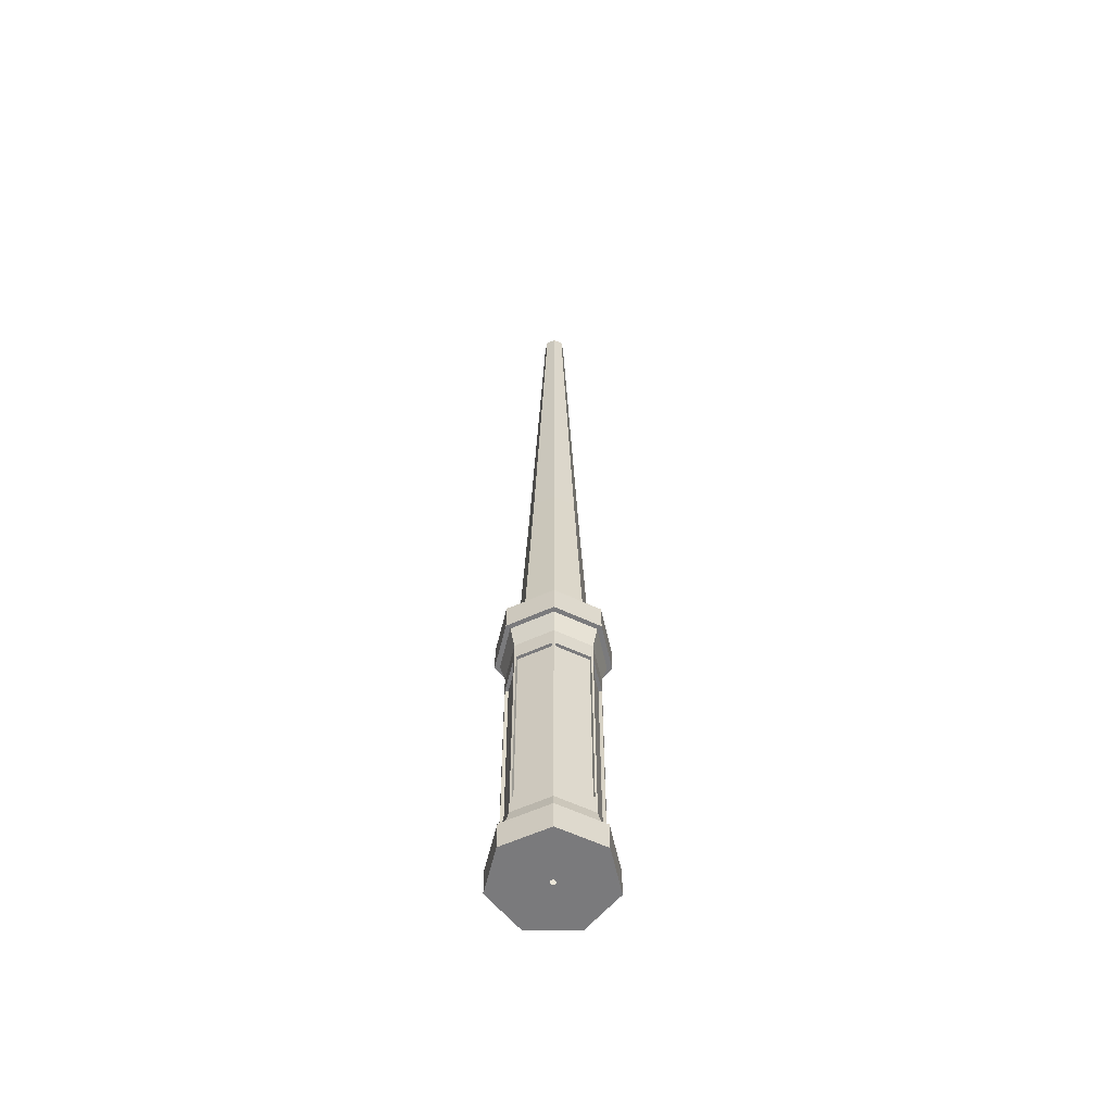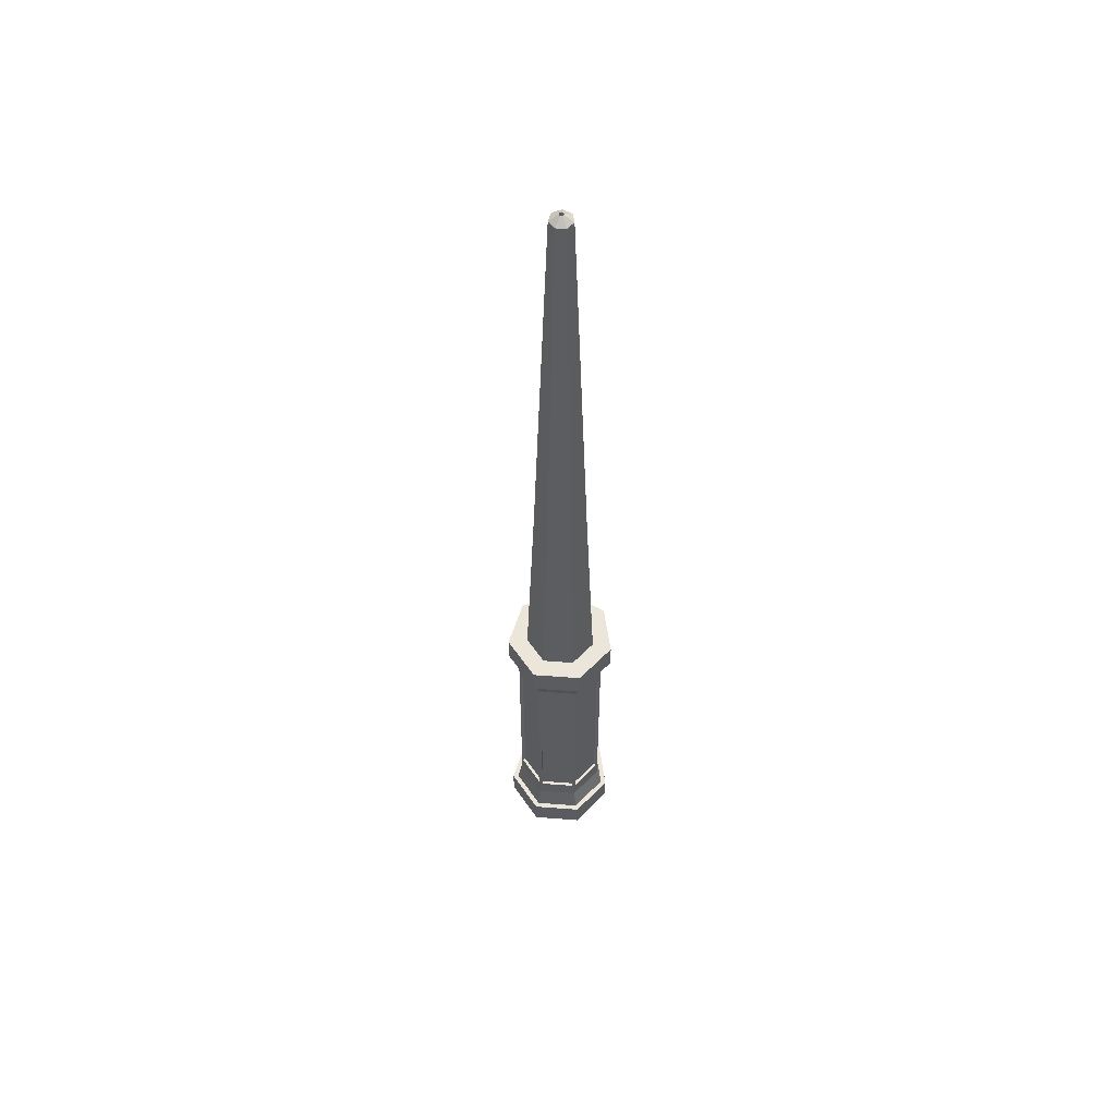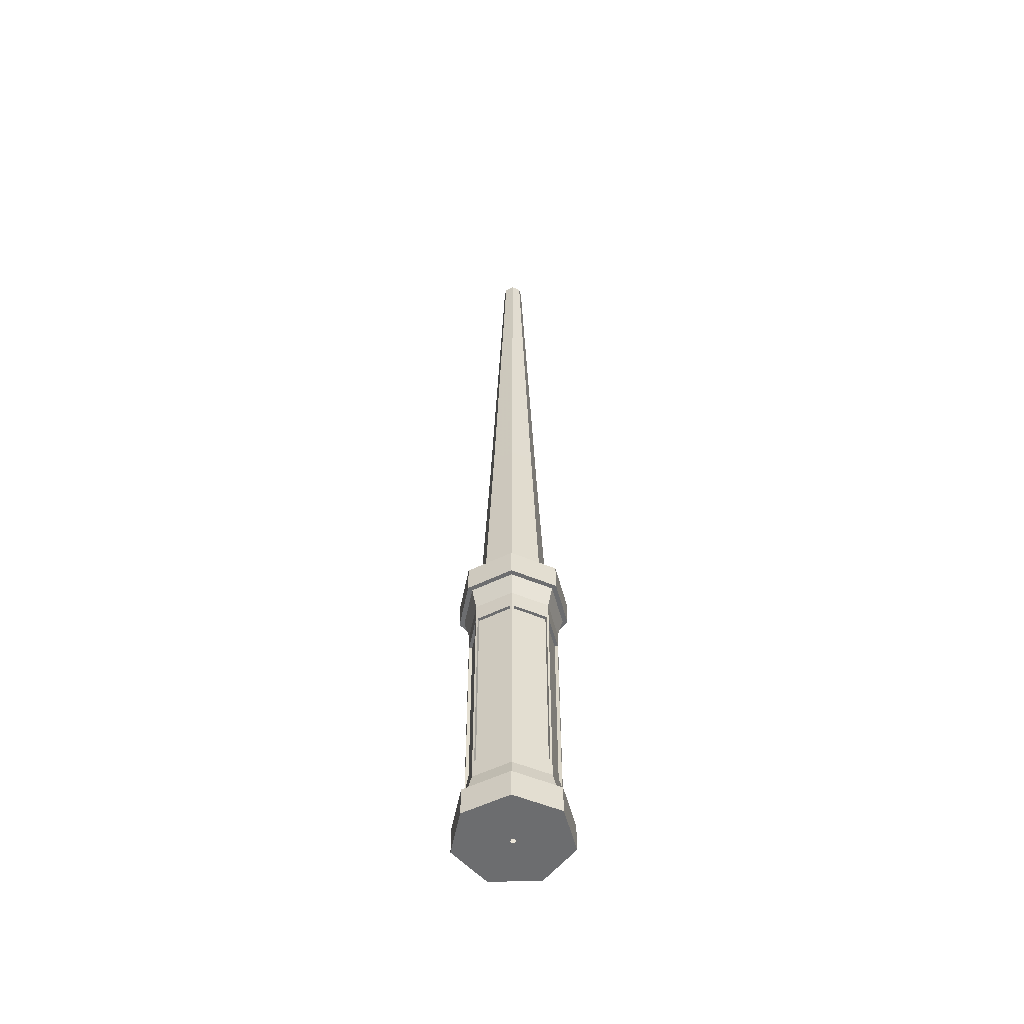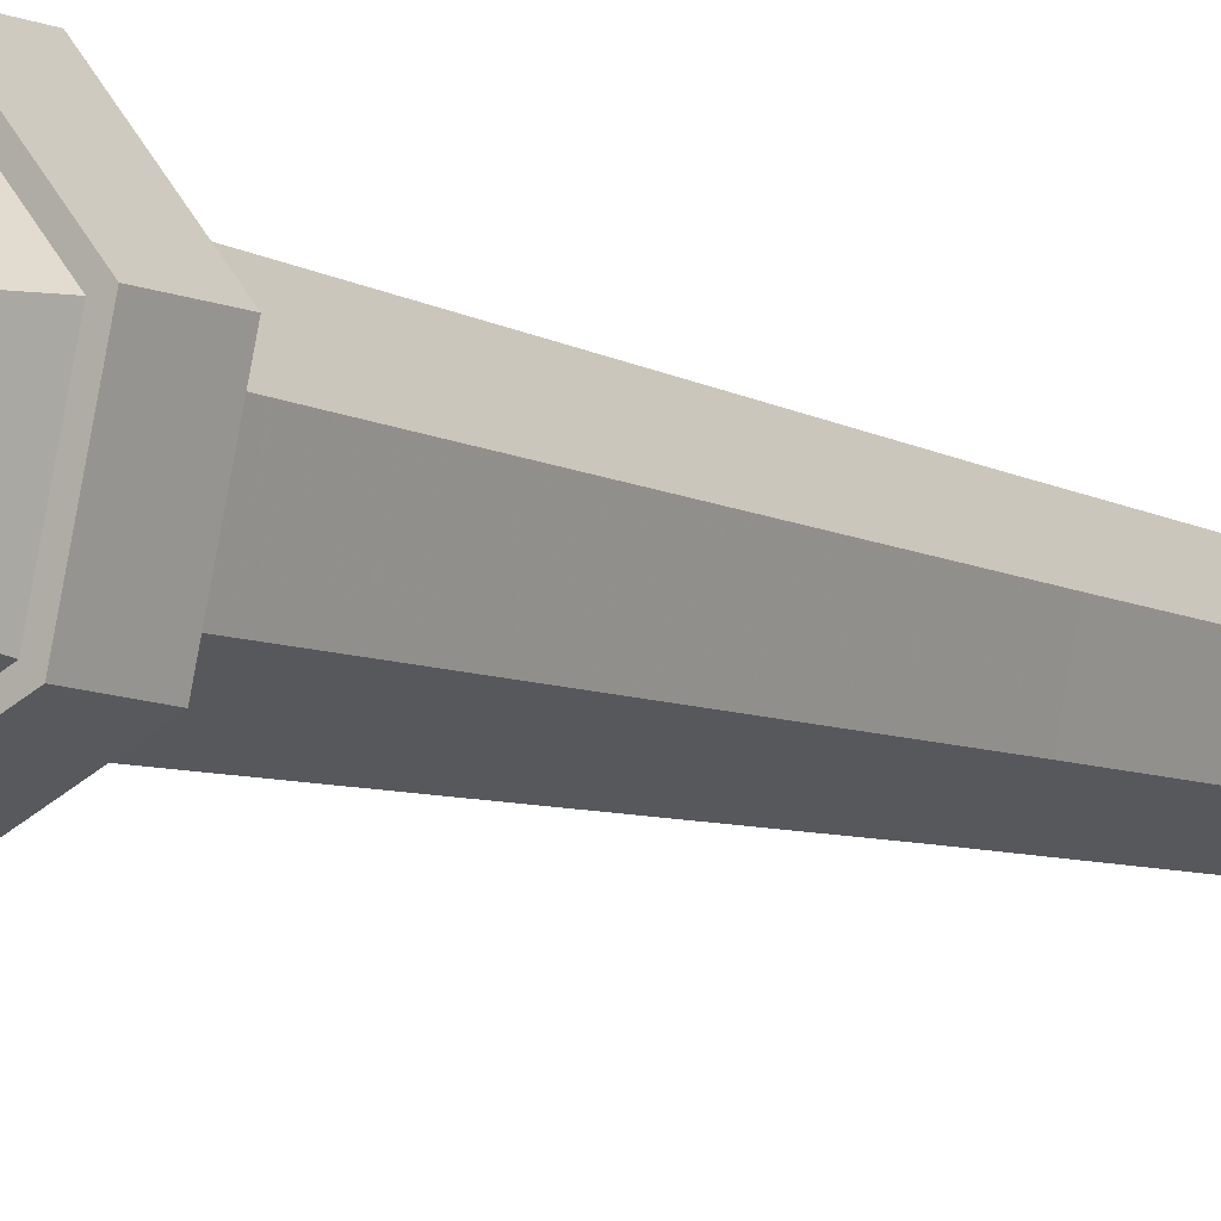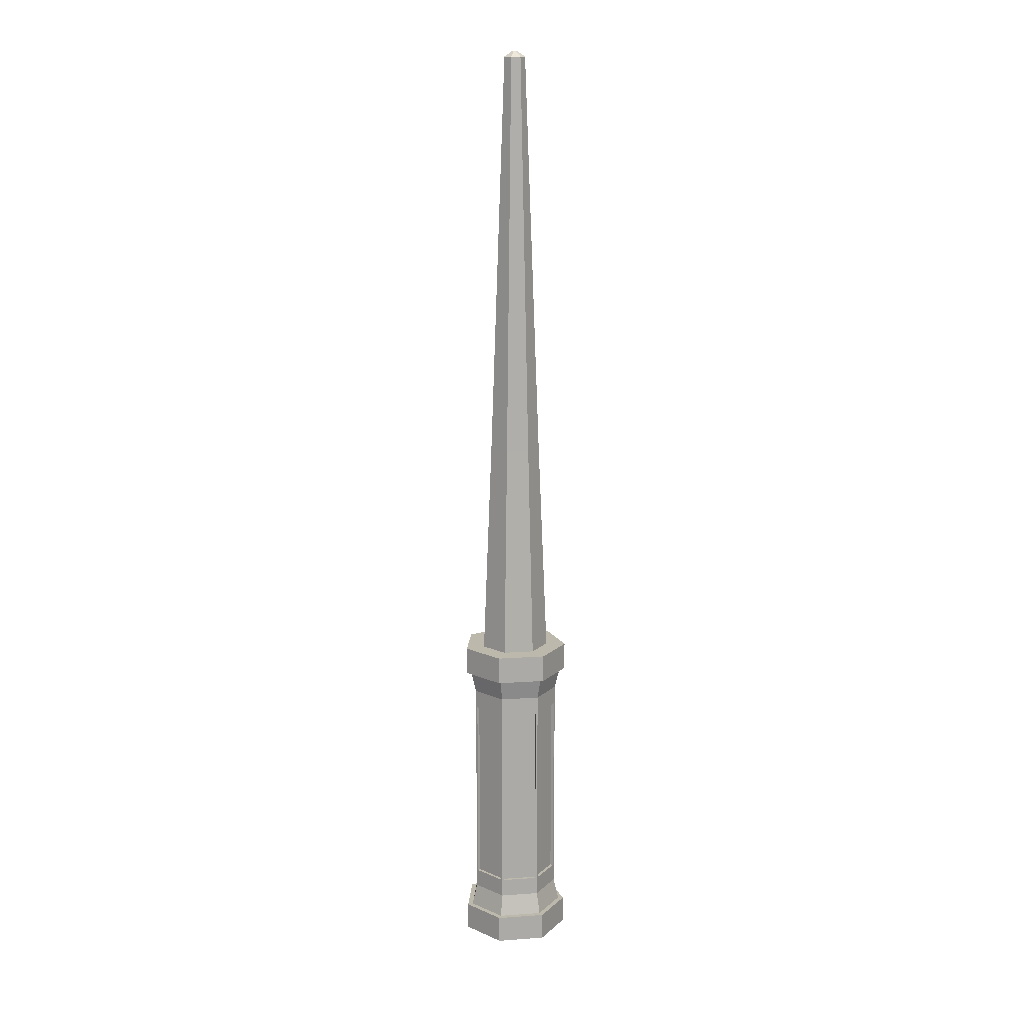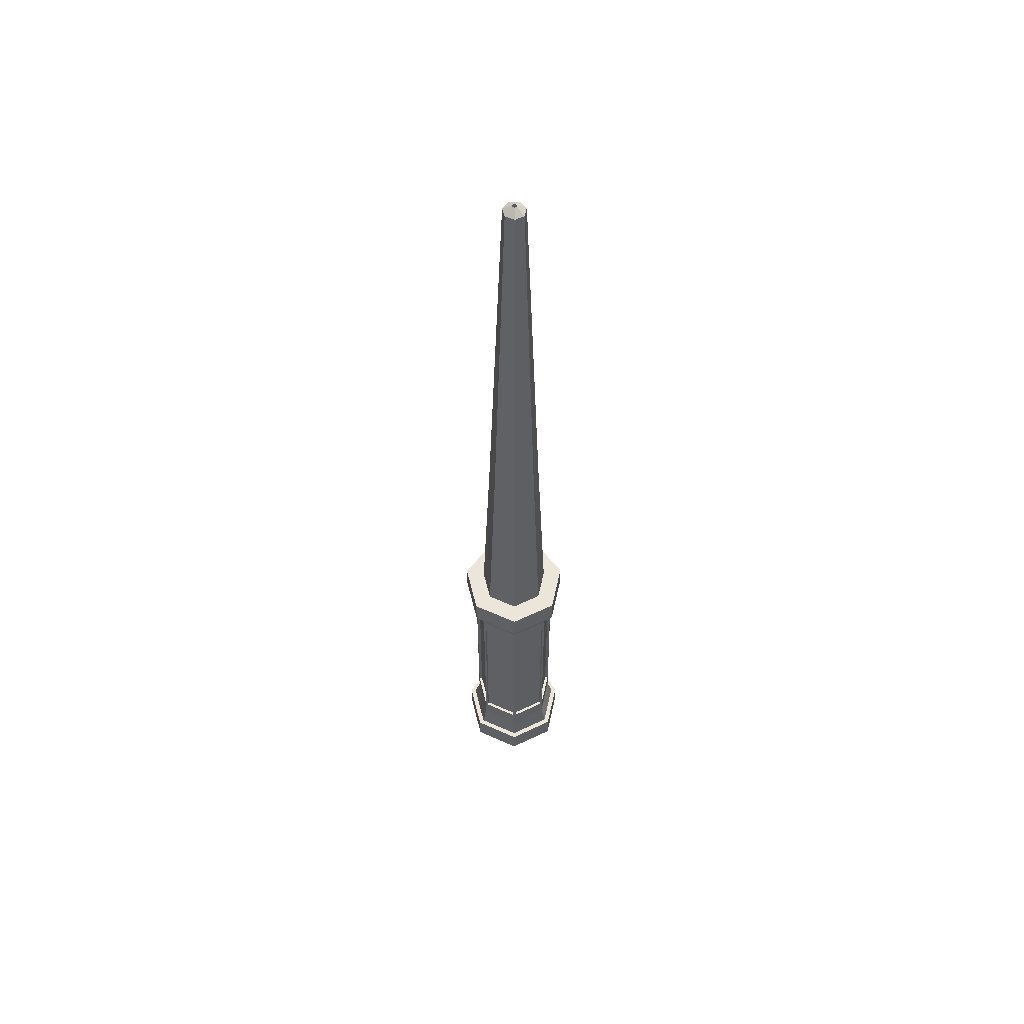
<metadata>
{"format":"obj","ext":"obj","renderer":"f3d","projection":"perspective","resolution":1024,"background":"white","views":[{"elev":-58.2,"azim":76.7,"up":"+Y"},{"elev":56.2,"azim":-98.2,"up":"+Y"},{"elev":-53.9,"azim":-23.9,"up":"+Y"},{"elev":-7.8,"azim":35.4,"up":"+Z"},{"elev":14.6,"azim":-60.1,"up":"+Y"},{"elev":57.6,"azim":-129.3,"up":"+Y"}]}
</metadata>
<code>
v 0 0 -0.04
v -0.03127 0 -0.02494
v -0.039 0 0.008901
v -0.01735 0 0.03604
v 0.01735 0 0.03604
v 0.039 0 0.008901
v 0.03127 0 -0.02494
v 0 0.02 -0.04
v -0.03127 0.02 -0.02494
v -0.039 0.02 0.008901
v -0.01735 0.02 0.03604
v 0.01735 0.02 0.03604
v 0.039 0.02 0.008901
v 0.03127 0.02 -0.02494
v 0 0.02 -0.036
v -0.02815 0.02 -0.02245
v -0.0351 0.02 0.008011
v -0.01562 0.02 0.03243
v 0.01562 0.02 0.03243
v 0.0351 0.02 0.008011
v 0.02815 0.02 -0.02245
v 0 0.2182 -0.036
v -0.02815 0.2182 -0.02245
v -0.0351 0.2182 0.008011
v -0.01562 0.2182 0.03243
v 0.01562 0.2182 0.03243
v 0.0351 0.2182 0.008011
v 0.02815 0.2182 -0.02245
v 0 0.2182 -0.0396
v -0.03096 0.2182 -0.02469
v -0.03861 0.2182 0.008812
v -0.01718 0.2182 0.03568
v 0.01718 0.2182 0.03568
v 0.03861 0.2182 0.008812
v 0.03096 0.2182 -0.02469
v 0 0.2382 -0.0396
v -0.03096 0.2382 -0.02469
v -0.03861 0.2382 0.008812
v -0.01718 0.2382 0.03568
v 0.01718 0.2382 0.03568
v 0.03861 0.2382 0.008812
v 0.03096 0.2382 -0.02469
v 0 0.03588 -0.03219
v -0.02517 0.03588 -0.02007
v -0.03138 0.03588 0.007163
v -0.01397 0.03588 0.029
v 0.01397 0.03588 0.029
v 0.03138 0.03588 0.007163
v 0.02517 0.03588 -0.02007
v 0 0.2024 -0.03219
v -0.02517 0.2024 -0.02007
v -0.03138 0.2024 0.007163
v -0.01397 0.2024 0.029
v 0.01397 0.2024 0.029
v 0.03138 0.2024 0.007163
v 0.02517 0.2024 -0.02007
v 0.03107 0.04929 0.005801
v 0.02548 0.04929 -0.01871
v 0.03107 0.1889 0.005801
v 0.02548 0.1889 -0.01871
v 0.001258 0.04929 -0.03158
v 0.02391 0.04929 -0.02068
v 0.001258 0.1889 -0.03158
v 0.02391 0.1889 -0.02068
v -0.001258 0.04929 -0.03158
v -0.02391 0.04929 -0.02068
v -0.001258 0.1889 -0.03158
v -0.02391 0.1889 -0.02068
v -0.02548 0.04929 -0.01871
v -0.03107 0.04929 0.005801
v -0.02548 0.1889 -0.01871
v -0.03107 0.1889 0.005801
v -0.03051 0.04929 0.008255
v -0.01484 0.04929 0.02791
v -0.03051 0.1889 0.008255
v -0.01484 0.1889 0.02791
v -0.01257 0.04929 0.029
v 0.01257 0.04929 0.029
v -0.01257 0.1889 0.029
v 0.01257 0.1889 0.029
v 0.01484 0.04929 0.02791
v 0.03051 0.04929 0.008255
v 0.01484 0.1889 0.02791
v 0.03051 0.1889 0.008255
v 0.02892 0.04929 0.006293
v 0.02332 0.04929 -0.01822
v 0.02892 0.1889 0.006293
v 0.02332 0.1889 -0.01822
v 0.000299 0.04929 -0.02959
v 0.02295 0.04929 -0.01869
v 0.000299 0.1889 -0.02959
v 0.02295 0.1889 -0.01869
v -0.000299 0.04929 -0.02959
v -0.02295 0.04929 -0.01869
v -0.000299 0.1889 -0.02959
v -0.02295 0.1889 -0.01869
v -0.02332 0.04929 -0.01822
v -0.02892 0.04929 0.006293
v -0.02332 0.1889 -0.01822
v -0.02892 0.1889 0.006293
v -0.02878 0.04929 0.006877
v -0.01311 0.04929 0.02653
v -0.02878 0.1889 0.006877
v -0.01311 0.1889 0.02653
v -0.01257 0.04929 0.02679
v 0.01257 0.04929 0.02679
v -0.01257 0.1889 0.02679
v 0.01257 0.1889 0.02679
v 0.01311 0.04929 0.02653
v 0.02878 0.04929 0.006877
v 0.01311 0.1889 0.02653
v 0.02878 0.1889 0.006877
v 0 0.2382 -0.02534
v -0.01981 0.2382 -0.0158
v -0.02471 0.2382 0.00564
v -0.011 0.2382 0.02283
v 0.011 0.2382 0.02283
v 0.02471 0.2382 0.00564
v 0.01981 0.2382 -0.0158
v 0 0.3961 -0.01866
v -0.01459 0.3961 -0.01163
v -0.01819 0.3961 0.004152
v -0.008095 0.3961 0.01681
v 0.008095 0.3961 0.01681
v 0.01819 0.3961 0.004152
v 0.01459 0.3961 -0.01163
v 0 0.6842 -0.007739
v -0.006051 0.6842 -0.004825
v -0.007545 0.6842 0.001722
v -0.003358 0.6842 0.006973
v 0.003358 0.6842 0.006973
v 0.007545 0.6842 0.001722
v 0.006051 0.6842 -0.004825
v 0 0.6882 -0.00162
v -0.001266 0.6882 -0.00101
v -0.001579 0.6882 0.00036
v -0.000703 0.6882 0.001459
v 0.000703 0.6882 0.001459
v 0.001579 0.6882 0.00036
v 0.001266 0.6882 -0.00101
v 0 0 -0.001947
v -0.001523 0 -0.001214
v -0.001899 0 0.000433
v -0.000845 0 0.001755
v 0.000845 0 0.001755
v 0.001899 0 0.000433
v 0.001523 0 -0.001214
f 1 7 147 141
f 7 1 8 14
f 6 7 14 13
f 5 6 13 12
f 4 5 12 11
f 3 4 11 10
f 2 3 10 9
f 1 2 9 8
f 23 22 50 51
f 24 23 51 52
f 25 24 52 53
f 26 25 53 54
f 27 26 54 55
f 28 27 55 56
f 22 28 56 50
f 35 29 36 42
f 34 35 42 41
f 33 34 41 40
f 32 33 40 39
f 31 32 39 38
f 30 31 38 37
f 29 30 37 36
f 43 50 63 61
f 55 48 57 59
f 54 47 81 83
f 53 46 77 79
f 52 45 73 75
f 51 44 69 71
f 44 51 68 66
f 21 15 43 49
f 20 21 49 48
f 19 20 48 47
f 18 19 47 46
f 17 18 46 45
f 16 17 45 44
f 15 16 44 43
f 82 84 112 110
f 49 56 60 58
f 56 55 59 60
f 48 49 58 57
f 66 68 96 94
f 56 49 62 64
f 50 56 64 63
f 49 43 61 62
f 62 61 89 90
f 50 43 65 67
f 51 50 67 68
f 43 44 66 65
f 80 79 107 108
f 45 52 72 70
f 52 51 71 72
f 44 45 70 69
f 64 62 90 92
f 46 53 76 74
f 53 52 75 76
f 45 46 74 73
f 73 74 102 101
f 47 54 80 78
f 54 53 79 80
f 46 47 78 77
f 79 77 105 107
f 48 55 84 82
f 55 54 83 84
f 47 48 82 81
f 85 86 88 87
f 90 89 91 92
f 93 94 96 95
f 97 98 100 99
f 101 102 104 103
f 105 106 108 107
f 109 110 112 111
f 68 67 95 96
f 81 82 110 109
f 70 72 100 98
f 75 73 101 103
f 58 60 88 86
f 69 70 98 97
f 76 75 103 104
f 57 58 86 85
f 61 63 91 89
f 78 80 108 106
f 63 64 92 91
f 83 81 109 111
f 77 78 106 105
f 67 65 93 95
f 84 83 111 112
f 65 66 94 93
f 71 69 97 99
f 59 57 85 87
f 72 71 99 100
f 74 76 104 102
f 60 59 87 88
f 126 120 127 133
f 119 113 120 126
f 118 119 126 125
f 117 118 125 124
f 116 117 124 123
f 115 116 123 122
f 114 115 122 121
f 113 114 121 120
f 133 127 134 140
f 125 126 133 132
f 124 125 132 131
f 123 124 131 130
f 122 123 130 129
f 121 122 129 128
f 120 121 128 127
f 132 133 140 139
f 131 132 139 138
f 130 131 138 137
f 129 130 137 136
f 128 129 136 135
f 127 128 135 134
f 7 6 146 147
f 6 5 145 146
f 5 4 144 145
f 4 3 143 144
f 3 2 142 143
f 2 1 141 142
f 10 11 18 17
f 11 12 19 18
f 36 37 114 113
f 37 38 115 114
f 42 36 113 119
f 41 42 119 118
f 40 41 118 117
f 39 40 117 116
f 38 39 116 115
f 25 26 33 32
f 26 27 34 33
f 27 28 35 34
f 28 22 29 35
f 22 23 30 29
f 23 24 31 30
f 24 25 32 31
f 9 10 17 16
f 8 9 16 15
f 14 8 15 21
f 13 14 21 20
f 12 13 20 19

</code>
